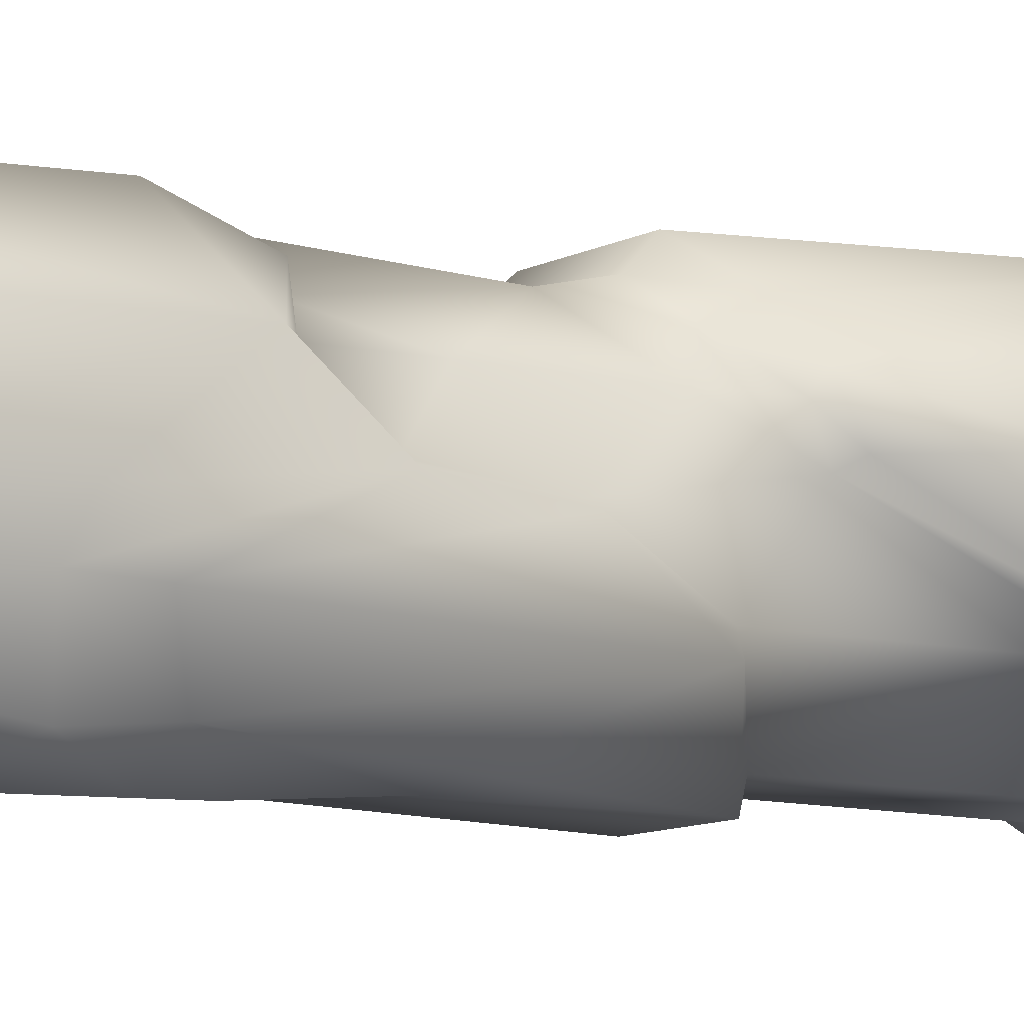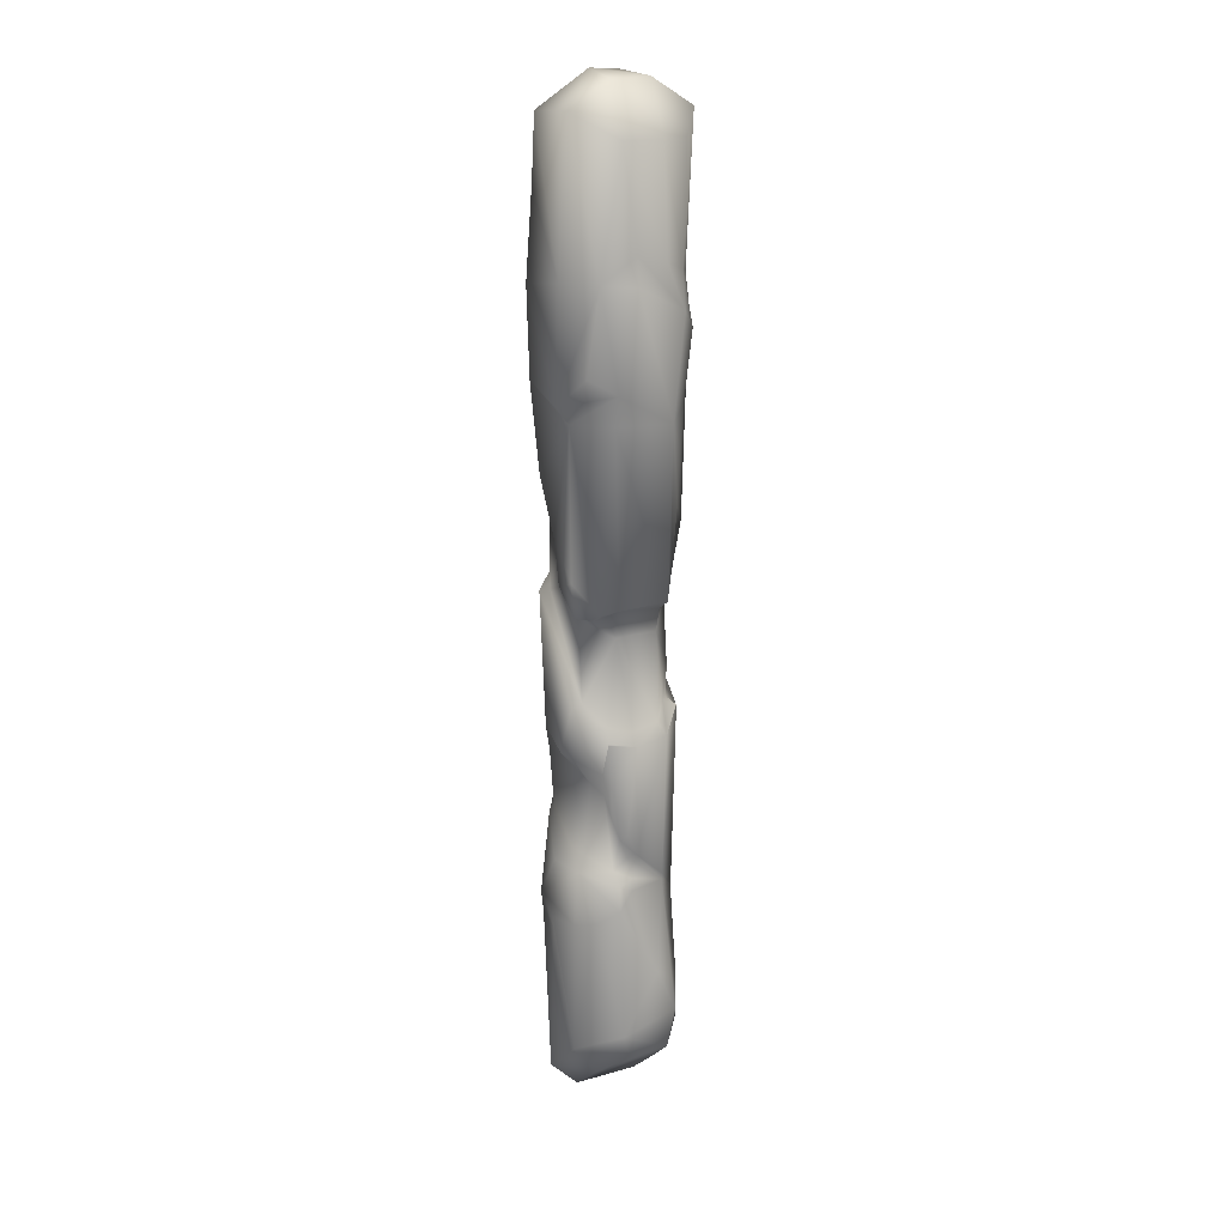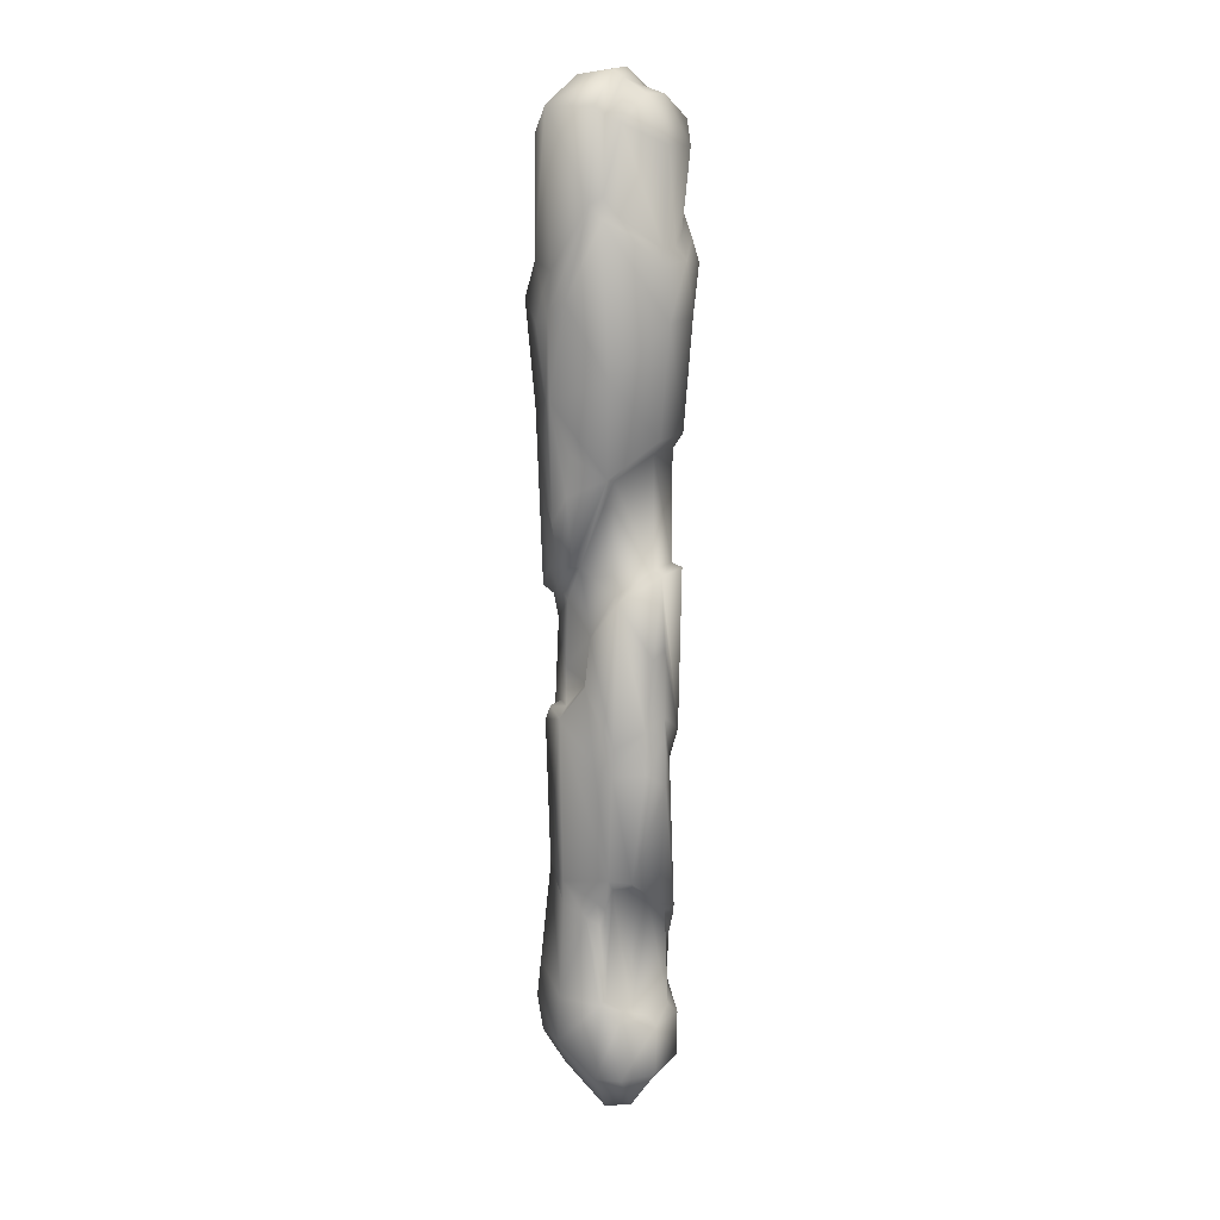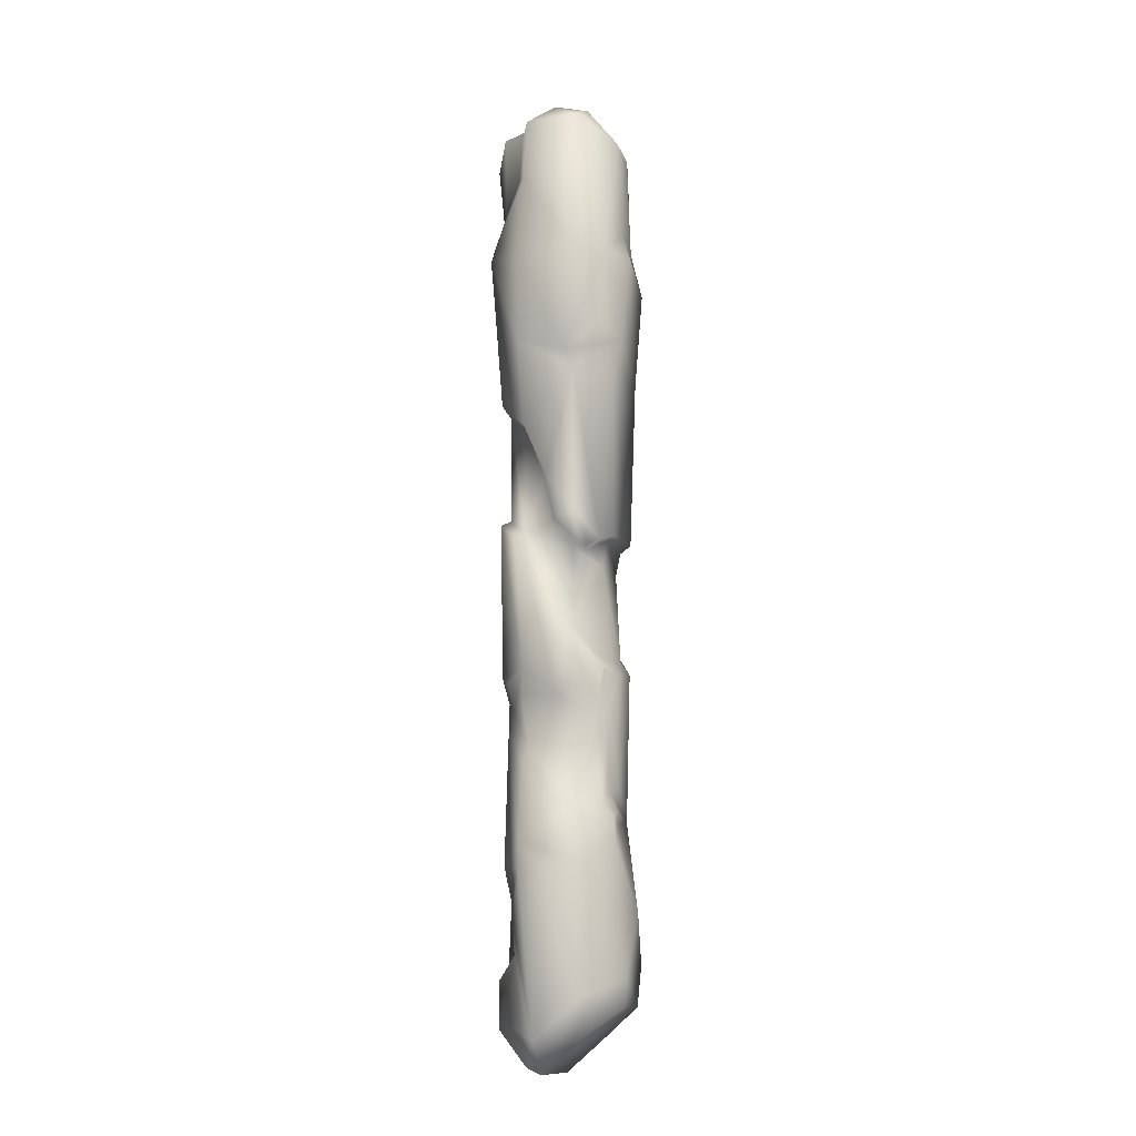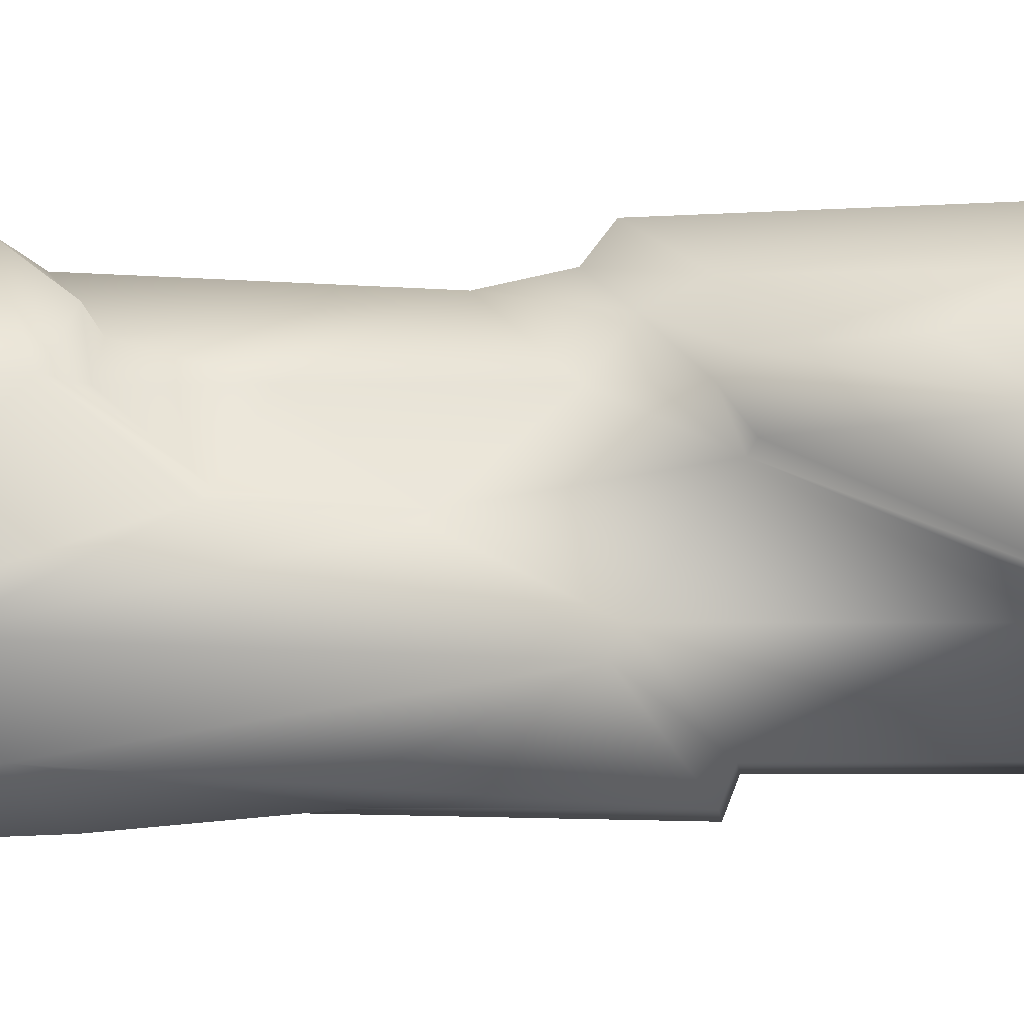
<metadata>
{"format":"obj","ext":"obj","renderer":"f3d","projection":"perspective","resolution":1024,"background":"white","views":[{"elev":-8.1,"azim":-125.2,"up":"+Y"},{"elev":17.8,"azim":147.9,"up":"+Z"},{"elev":14.3,"azim":-62.7,"up":"+Z"},{"elev":-12.5,"azim":108.4,"up":"+Z"},{"elev":-5.3,"azim":-87.8,"up":"+Y"}]}
</metadata>
<code>
g Boss090_W
v 0.4399 0.2568 -0.6886
v 0.4968 -0.1842 -0.9928
v 0.4996 0.0265 -0.6549
v 0.3941 0.09589 -0.5463
v 0.3591 0.2187 -0.5771
v 0.2046 0.3714 -0.6924
v 0.268 0.3485 -0.08526
v 0.2305 0.4015 -0.2777
v 0.1682 0.4094 -0.4381
v 0.1066 0.4061 -0.5918
v 0.2473 0.4239 -0.009041
v 0.2972 0.3718 0.08814
v 0.2678 0.409 0.3193
v 0.06342 0.4791 0.2947
v 0.1364 0.4633 -0.3853
v 0.2686 0.4084 0.332
v 0.06342 0.4176 0.391
v -0.1465 0.4176 0.4283
v 0.1899 0.3834 1.113
v -0.1475 0.3834 1.113
v 0.1901 0.4206 1.32
v -0.1479 0.4211 1.289
v -0.2322 0.3369 1.384
v 0.2665 0.3708 1.285
v -0.1852 0.4791 0.332
v -0.268 0.2967 0.5301
v -0.3546 0.2105 0.8108
v -0.3543 0.2103 0.5172
v -0.3545 0.04536 0.7092
v -0.3553 0.008591 1.061
v -0.3244 0.2117 1.301
v -0.4346 0.01666 0.6969
v -0.4303 -0.02075 1.051
v -0.3558 -0.1727 1.367
v -0.3571 0.09116 1.561
v -0.3573 0.212 1.511
v -0.3579 -0.1757 2.203
v -0.1475 -0.3816 1.543
v -0.1485 -0.3837 2.379
v 0.1527 -0.3816 1.543
v 0.1537 -0.3837 2.379
v -0.4099 -0.2382 1.343
v -0.1643 -0.4589 1.512
v 0.1527 -0.3816 1.543
v 0.1695 -0.4589 1.512
v -0.4099 -0.2382 1.343
v -0.4323 0.1148 1.581
v -0.3676 0.2644 1.55
v -0.4377 -0.1672 2.225
v -0.1861 -0.447 2.48
v -0.4896 -0.1993 2.924
v -0.1829 -0.5177 3.296
v -0.5259 -0.1734 4.004
v -0.2049 -0.4953 3.698
v 0.1913 -0.447 2.48
v 0.1886 -0.5172 3.308
v -0.1605 -0.4519 3.794
v 0.03609 -0.4517 3.801
v -0.1617 -0.4922 4.485
v 0.1782 -0.4922 4.477
v 0.1302 -0.315 4.821
v -0.1045 -0.2925 4.826
v 0.1448 -0.1314 4.878
v -0.08759 -0.1102 4.931
v 0.3723 -0.37 4.655
v 0.167 -0.4335 3.877
v 0.4308 -0.2281 4.261
v 0.4323 -0.2003 4.63
v -0.422 -0.2652 4.636
v -0.4405 -0.2306 4.04
v -0.4407 -0.1358 4.15
v -0.422 -0.1439 4.681
v 0.1547 -0.01417 5.004
v -0.1066 -0.03903 4.986
v 0.5087 -0.138 4.733
v 0.4944 0.2694 4.748
v -0.5201 -0.07288 4.107
v -0.5157 -0.1122 4.742
v -0.5033 0.2692 4.75
v -0.2121 0.1774 4.95
v -0.4505 0.2641 3.645
v 0.1336 0.2506 4.936
v -0.1071 0.5068 4.566
v 0.2284 0.5307 4.566
v -0.3207 0.4542 4.553
v -0.287 0.4782 3.693
v -0.1071 0.5068 4.566
v -0.1257 0.5321 3.751
v -0.2337 0.5902 3.426
v -0.4306 0.3922 3.271
v -0.4028 0.3583 3.49
v 0.1148 0.5398 3.818
v 0.1472 0.6029 3.615
v -0.4848 0.2735 3.347
v -0.4017 0.3355 2.749
v -0.1781 0.5435 2.643
v 0.3716 0.4733 3.63
v 0.4944 0.2694 4.748
v 0.571 0.2646 3.635
v 0.2808 0.5691 2.892
v 0.2661 0.4945 2.665
v 0.474 0.2326 2.658
v 0.3354 0.4085 1.306
v 0.4689 0.2392 1.522
v 0.3835 0.3322 1.265
v 0.4609 0.2667 1.27
v -0.1695 0.498 1.352
v 0.2269 0.4832 1.348
v -0.2668 0.3931 1.511
v -0.3136 0.3957 2.02
v -0.3265 0.4057 2.419
v 0.4749 0.01615 1.801
v 0.4802 -0.1661 2.225
v 0.5321 -0.1993 2.899
v 0.1886 -0.5172 3.308
v 0.2667 -0.5243 3.678
v 0.5464 -0.2102 3.575
v 0.1913 -0.447 2.48
v 0.1537 -0.3837 2.379
v 0.4002 -0.1737 2.203
v 0.3981 -0.1727 1.367
v 0.1527 -0.3816 1.543
v 0.3997 -0.01304 1.793
v 0.3985 0.04919 1.45
v 0.1695 -0.4589 1.512
v 0.4513 -0.2403 1.344
v 0.3684 0.2105 0.6026
v 0.4481 0.204 0.5794
v 0.23 0.3469 0.4283
v 0.3982 0.2112 1.241
v 0.3189 0.2905 1.234
v 0.4737 0.07714 1.462
v 0.4689 0.2392 1.522
v -0.4208 0.2833 1.869
v -0.451 0.2787 2.744
v -0.4334 0.16 2.073
v -0.4437 0.1232 2.371
v -0.5763 0.08643 3.449
v 0.1501 0.5236 -2.171
v -0.1812 0.5237 -2.171
v 0.3024 0.2926 -2.357
v -0.2545 0.2926 -2.357
v 0.2516 -0.08484 -2.655
v -0.2526 -0.05022 -2.65
v -0.445 0.2464 -2.095
v -0.444 -0.06995 -2.342
v -0.3733 -0.247 -2.349
v -0.4007 -0.2411 -1.873
v -0.1839 -0.444 -1.933
v -0.1799 -0.4386 -2.331
v 0.1907 -0.4386 -2.331
v 0.2183 -0.2091 -2.606
v -0.1779 -0.2331 -2.629
v 0.2121 -0.4312 -1.983
v -0.1561 -0.3531 -1.879
v -0.2422 -0.2667 -1.842
v -0.4689 -0.1125 -1.723
v 0.1668 -0.3721 -1.909
v -0.139 -0.3521 -0.986
v 0.1397 -0.3517 -1.131
v -0.1799 -0.4386 -2.331
v -0.2493 -0.2752 -0.8419
v -0.3355 -0.157 -0.8461
v -0.3797 -0.1256 -1.704
v -0.4059 0.0284 -1.075
v -0.4527 0.2226 -1.734
v -0.4009 0.2187 -0.9991
v -0.1671 0.454 -0.8095
v -0.2216 0.515 -1.581
v -0.4083 0.219 -0.8122
v -0.4044 -0.0655 -0.9445
v -0.3343 -0.04744 -1.153
v -0.3348 -0.0957 -1.018
v -0.3252 -0.3075 -0.7769
v -0.4022 -0.1564 -0.7533
v -0.4051 -0.1876 0.0469
v -0.3374 -0.4223 0.08069
v -0.1333 -0.4329 -0.9626
v -0.1968 -0.5161 -0.03341
v -0.1333 -0.4329 -0.9626
v 0.1951 -0.402 -1.108
v 0.1858 -0.3696 -0.1584
v -0.4214 -0.05356 0.1085
v -0.4396 0.2206 0.4384
v -0.1679 0.4551 -0.7598
v -0.3521 0.3449 0.4989
v 0.06728 0.4589 -0.5508
v 0.1364 0.4633 -0.3853
v 0.0927 0.4555 -0.74
v 0.1003 0.4636 -0.8391
v -0.06229 0.5686 -1.493
v 0.2062 0.4627 -0.7871
v 0.2094 0.4776 -0.9776
v -0.2417 0.5375 -1.865
v 0.2259 0.557 -1.966
v 0.1501 0.5236 -2.171
v 0.4929 0.2858 -2.108
v 0.3024 0.2926 -2.357
v 0.4919 -0.06995 -2.414
v 0.2516 -0.08484 -2.655
v 0.2183 -0.2091 -2.606
v 0.4053 -0.1908 -2.347
v 0.1907 -0.4386 -2.331
v 0.4154 -0.2376 -1.801
v 0.1907 -0.4386 -2.331
v 0.2121 -0.4312 -1.983
v 0.3183 -0.2569 -1.781
v 0.2947 -0.2441 -1.5
v 0.4003 -0.2611 -1.513
v 0.2838 -0.2551 -1.414
v 0.3522 -0.288 -1.401
v 0.4712 -0.1947 -1.16
v 0.2562 -0.3703 -1.189
v 0.1904 -0.3293 -1.196
v 0.1668 -0.3721 -1.909
v 0.1951 -0.402 -1.108
v 0.1858 -0.3696 -0.1584
v 0.4194 -0.1836 -0.3756
v 0.4841 -0.02074 -1.235
v 0.4829 -0.03383 -1.156
v 0.4561 0.2402 -1.123
v 0.3373 0.3577 -1.09
v 0.2259 0.557 -1.966
v 0.1397 -0.3517 -1.131
v 0.406 -0.1364 -0.2804
v 0.3943 0.1066 0.1059
v 0.3382 0.2704 0.004169
v 0.4048 -0.1938 0.1256
v 0.4459 -0.1752 0.3259
v 0.4814 0.09199 0.2138
v 0.2567 -0.3039 0.03831
v 0.1837 -0.3623 0.05557
v 0.1814 -0.4309 0.2896
v 0.2519 -0.373 0.2339
v 0.4455 0.209 0.1864
v 0.3183 -0.2569 -1.781
v 0.2947 -0.2441 -1.5
v 0.1904 -0.3293 -1.196
v 0.2838 -0.2551 -1.414
v -0.139 -0.3521 -0.986
v 0.1951 -0.402 -1.108
v 0.05415 -0.5291 3.71
v 0.2401 -0.4814 3.849
v 0.2667 -0.5243 3.678
v 0.1886 -0.5172 3.308
v 0.2401 -0.4814 3.849
v 0.5187 -0.1643 4.243
v 0.2667 -0.5243 3.678
v 0.571 0.2646 3.635
v 0.5087 -0.138 4.733
v 0.4323 -0.2003 4.63
v 0.4308 -0.2281 4.261
v 0.167 -0.4335 3.877
v 0.5518 0.1891 2.778
v 0.4643 0.4517 3.005
v -0.3543 0.2103 0.5172
v -0.4059 -0.1959 0.2573
v -0.2713 -0.3885 0.373
v -0.2204 -0.4226 0.906
v -0.08597 -0.4492 0.9501
v 0.1814 -0.4309 0.2896
v -0.1846 -0.4971 0.4826
v 0.1837 -0.3623 0.05557
v -0.1877 -0.5029 0.3251
v 0.1695 -0.4589 1.512
v -0.4377 -0.1672 2.225
v 0.1904 -0.3293 -1.196
v 0.1003 0.4636 -0.8391
g Boss090_W_0
f 3 2 1
f 4 3 1
f 1 5 4
f 1 6 5
f 7 5 6
f 8 7 6
f 6 9 8
f 9 6 10
f 8 9 11
f 8 11 7
f 7 11 12
f 11 13 12
f 14 13 11
f 11 15 14
f 14 16 13
f 12 13 16
f 16 14 17
f 17 14 18
f 17 18 19
f 18 20 19
f 19 20 21
f 20 22 21
f 20 23 22
f 21 24 19
f 14 25 18
f 18 25 26
f 18 26 20
f 26 27 20
f 27 26 28
f 27 28 29
f 30 27 29
f 27 31 20
f 31 23 20
f 27 30 31
f 29 32 30
f 32 33 30
f 30 33 34
f 35 30 34
f 31 30 35
f 31 35 36
f 36 23 31
f 37 35 34
f 37 34 38
f 39 37 38
f 39 38 40
f 41 39 40
f 34 42 38
f 42 43 38
f 38 43 44
f 43 45 44
f 33 46 34
f 35 47 36
f 47 48 36
f 49 47 35
f 37 49 35
f 39 50 37
f 49 50 51
f 50 52 51
f 51 52 53
f 52 54 53
f 50 55 52
f 55 56 52
f 53 54 57
f 57 54 58
f 59 57 58
f 60 59 58
f 61 59 60
f 62 59 61
f 62 61 63
f 64 62 63
f 65 61 60
f 61 65 63
f 60 66 65
f 66 60 58
f 66 67 65
f 65 67 68
f 65 68 63
f 59 69 57
f 69 62 64
f 69 59 62
f 69 70 57
f 70 69 71
f 69 72 71
f 72 69 64
f 63 73 64
f 73 74 64
f 64 74 72
f 75 73 63
f 68 75 63
f 76 73 75
f 71 77 70
f 77 53 70
f 70 53 57
f 78 77 71
f 72 78 71
f 74 78 72
f 79 78 74
f 78 79 77
f 80 79 74
f 74 73 80
f 79 81 77
f 73 82 80
f 76 82 73
f 83 80 82
f 79 80 83
f 84 83 82
f 76 84 82
f 85 79 83
f 79 85 86
f 81 79 86
f 85 87 86
f 87 88 86
f 87 84 88
f 89 86 88
f 86 89 90
f 91 86 90
f 86 91 81
f 88 92 89
f 84 92 88
f 92 93 89
f 81 91 94
f 94 91 90
f 95 90 89
f 94 90 95
f 96 95 89
f 89 93 96
f 97 92 84
f 97 93 92
f 84 98 97
f 98 99 97
f 97 100 93
f 93 100 96
f 100 101 96
f 100 102 101
f 103 101 102
f 104 103 102
f 103 104 105
f 104 106 105
f 107 96 101
f 108 107 101
f 108 101 103
f 96 107 109
f 109 110 96
f 110 111 96
f 112 104 102
f 113 112 102
f 102 114 113
f 113 114 115
f 115 114 116
f 114 117 116
f 118 113 115
f 113 118 119
f 120 113 119
f 112 113 120
f 121 120 119
f 122 121 119
f 120 121 123
f 123 112 120
f 121 124 123
f 122 125 121
f 125 126 121
f 121 126 127
f 126 128 127
f 127 128 129
f 127 129 19
f 19 130 127
f 130 124 121
f 127 130 121
f 19 131 130
f 128 16 129
f 124 132 123
f 132 112 123
f 133 112 132
f 106 133 132
f 106 132 124
f 130 106 124
f 105 106 130
f 131 105 130
f 103 105 131
f 24 103 131
f 24 131 19
f 108 103 24
f 21 108 24
f 107 108 21
f 22 107 21
f 109 107 22
f 23 109 22
f 48 109 23
f 36 48 23
f 109 48 110
f 48 134 110
f 111 110 134
f 95 111 134
f 135 95 134
f 135 134 136
f 134 48 136
f 136 137 135
f 96 111 95
f 49 137 136
f 135 137 49
f 47 49 136
f 48 47 136
f 51 135 49
f 51 138 135
f 94 135 138
f 95 135 94
f 94 138 77
f 81 94 77
f 77 138 53
f 53 138 51
f 141 140 139
f 142 140 141
f 142 141 143
f 144 142 143
f 145 142 144
f 145 140 142
f 146 145 144
f 146 144 147
f 146 147 148
f 149 148 147
f 150 149 147
f 150 151 149
f 151 150 152
f 143 152 144
f 150 153 152
f 144 153 147
f 152 153 144
f 151 154 149
f 148 149 155
f 156 148 155
f 157 148 156
f 157 146 148
f 146 157 145
f 149 154 158
f 155 149 158
f 155 158 159
f 155 159 156
f 158 160 159
f 147 153 161
f 159 162 156
f 156 162 163
f 164 156 163
f 164 157 156
f 165 157 164
f 166 157 165
f 167 166 165
f 166 167 168
f 169 166 168
f 170 167 165
f 171 170 165
f 172 165 164
f 171 165 172
f 164 173 172
f 173 171 172
f 163 173 164
f 162 174 163
f 174 175 163
f 175 171 173
f 163 175 173
f 175 170 171
f 176 175 174
f 177 176 174
f 178 174 162
f 179 177 174
f 180 179 174
f 179 180 181
f 182 179 181
f 176 183 175
f 184 170 175
f 183 184 175
f 185 170 184
f 184 25 185
f 184 186 25
f 186 184 28
f 25 186 26
f 26 186 28
f 187 185 25
f 25 188 187
f 25 14 188
f 168 185 187
f 10 168 187
f 168 10 189
f 168 167 185
f 167 170 185
f 9 10 187
f 188 9 187
f 9 188 11
f 6 189 10
f 168 189 190
f 168 190 191
f 191 169 168
f 189 192 190
f 6 192 189
f 192 193 190
f 6 1 192
f 193 192 1
f 194 169 191
f 194 166 169
f 145 166 194
f 140 145 194
f 140 194 195
f 196 140 195
f 196 195 197
f 197 198 196
f 197 199 198
f 199 200 198
f 199 201 200
f 199 202 201
f 202 203 201
f 202 199 204
f 205 202 204
f 206 205 204
f 206 204 207
f 207 204 208
f 204 209 208
f 204 199 209
f 208 209 210
f 209 211 210
f 209 212 211
f 199 212 209
f 211 212 213
f 211 213 214
f 210 211 214
f 215 206 207
f 216 213 212
f 2 216 212
f 217 216 2
f 218 217 2
f 2 3 218
f 2 212 219
f 220 2 219
f 219 197 220
f 197 221 220
f 2 220 221
f 222 221 197
f 197 223 222
f 223 193 222
f 1 221 222
f 1 2 221
f 222 193 1
f 216 224 213
f 199 197 219
f 212 199 219
f 225 218 3
f 4 225 3
f 225 4 226
f 226 4 5
f 227 226 5
f 228 225 226
f 229 228 226
f 230 229 226
f 228 229 231
f 231 225 228
f 225 231 232
f 233 232 231
f 234 233 231
f 233 234 229
f 229 234 231
f 229 125 233
f 229 126 125
f 229 230 126
f 126 230 128
f 235 230 226
f 235 128 230
f 227 235 226
f 16 128 235
f 235 12 16
f 12 235 227
f 227 7 12
f 227 5 7
f 129 16 17
f 129 17 19
f 232 217 218
f 225 232 218
f 237 158 236
f 238 158 237
f 239 238 237
f 160 158 238
f 160 241 240
f 241 180 240
f 244 243 242
f 245 244 242
f 242 243 66
f 58 242 66
f 54 242 58
f 52 245 242
f 54 52 242
f 117 247 246
f 248 117 246
f 117 249 247
f 250 247 249
f 98 250 249
f 247 250 251
f 252 247 251
f 246 247 252
f 253 246 252
f 249 117 254
f 114 254 117
f 97 249 254
f 255 97 254
f 255 254 100
f 97 255 100
f 254 102 100
f 102 254 114
f 184 32 29
f 256 184 29
f 32 184 183
f 32 183 176
f 257 32 176
f 33 32 257
f 46 33 257
f 46 257 258
f 257 176 258
f 258 259 46
f 259 43 46
f 260 259 258
f 43 259 260
f 43 260 261
f 260 262 261
f 262 260 258
f 261 262 263
f 262 264 263
f 262 258 264
f 265 43 261
f 263 264 182
f 264 179 182
f 264 177 179
f 258 176 177
f 264 258 177
f 159 178 162
f 50 266 37
f 55 50 39
f 41 55 39
f 145 157 166
f 224 267 213
f 193 223 191
f 268 193 191
f 223 194 191

</code>
